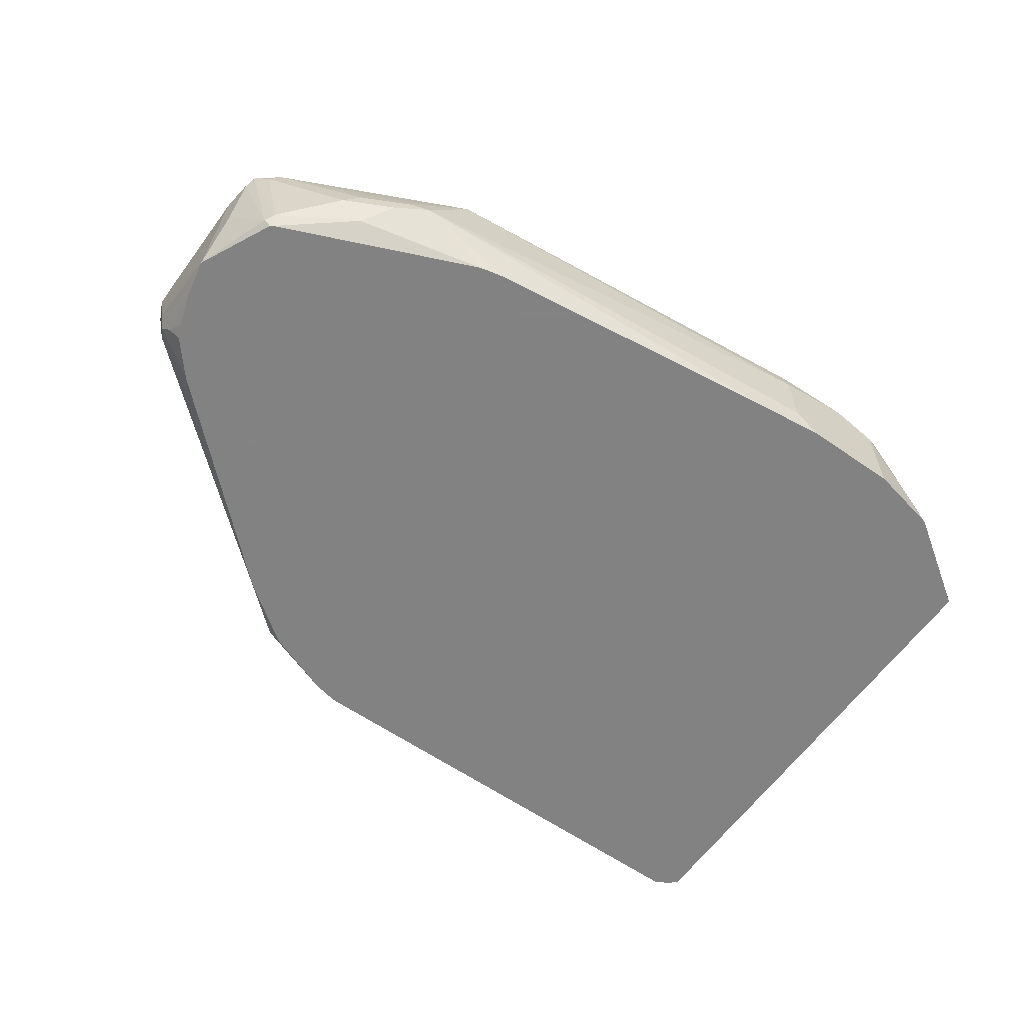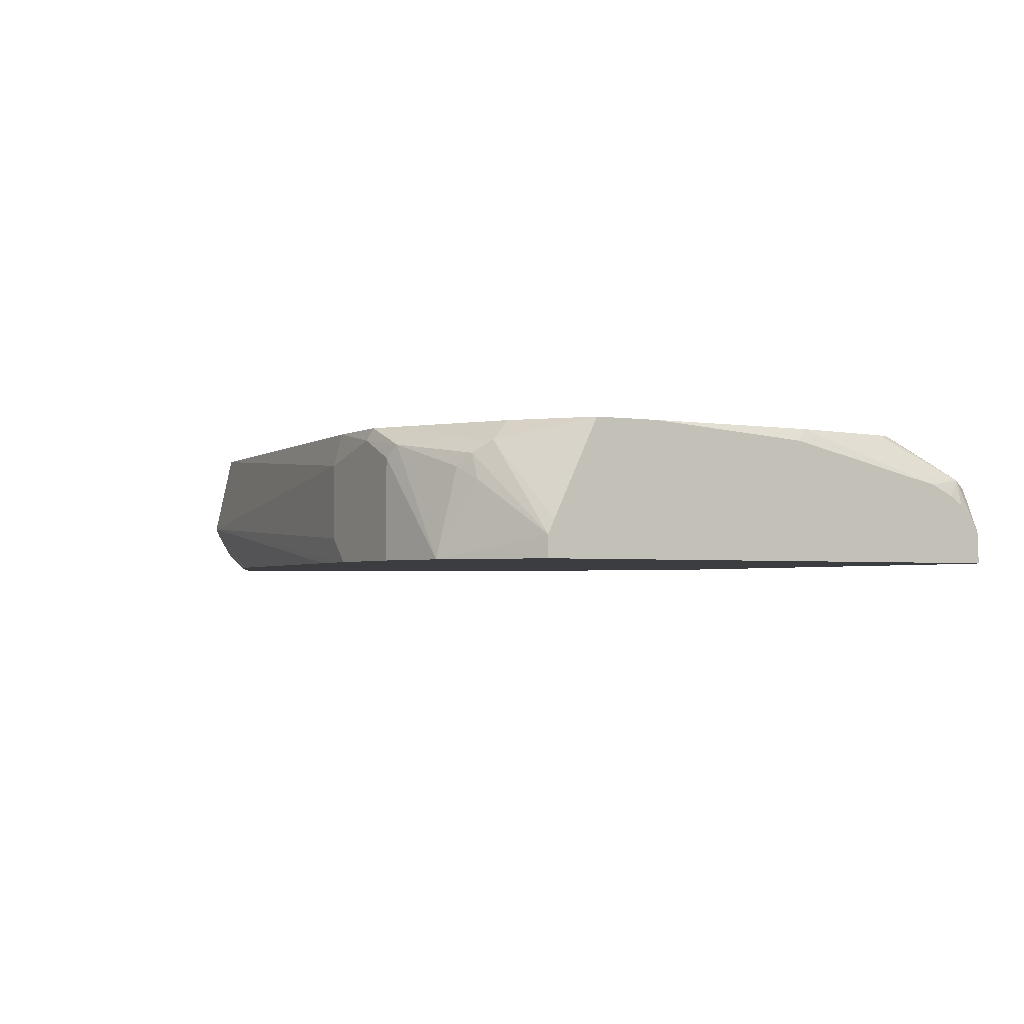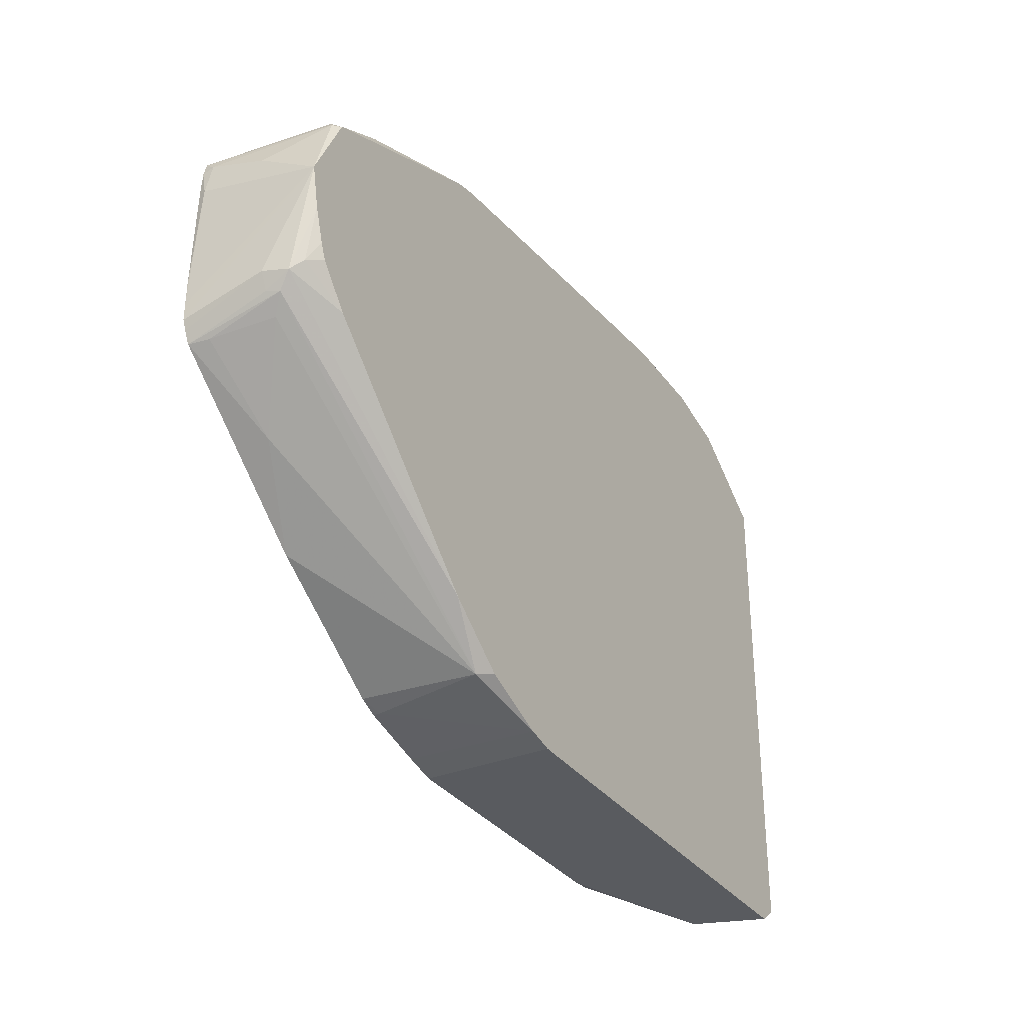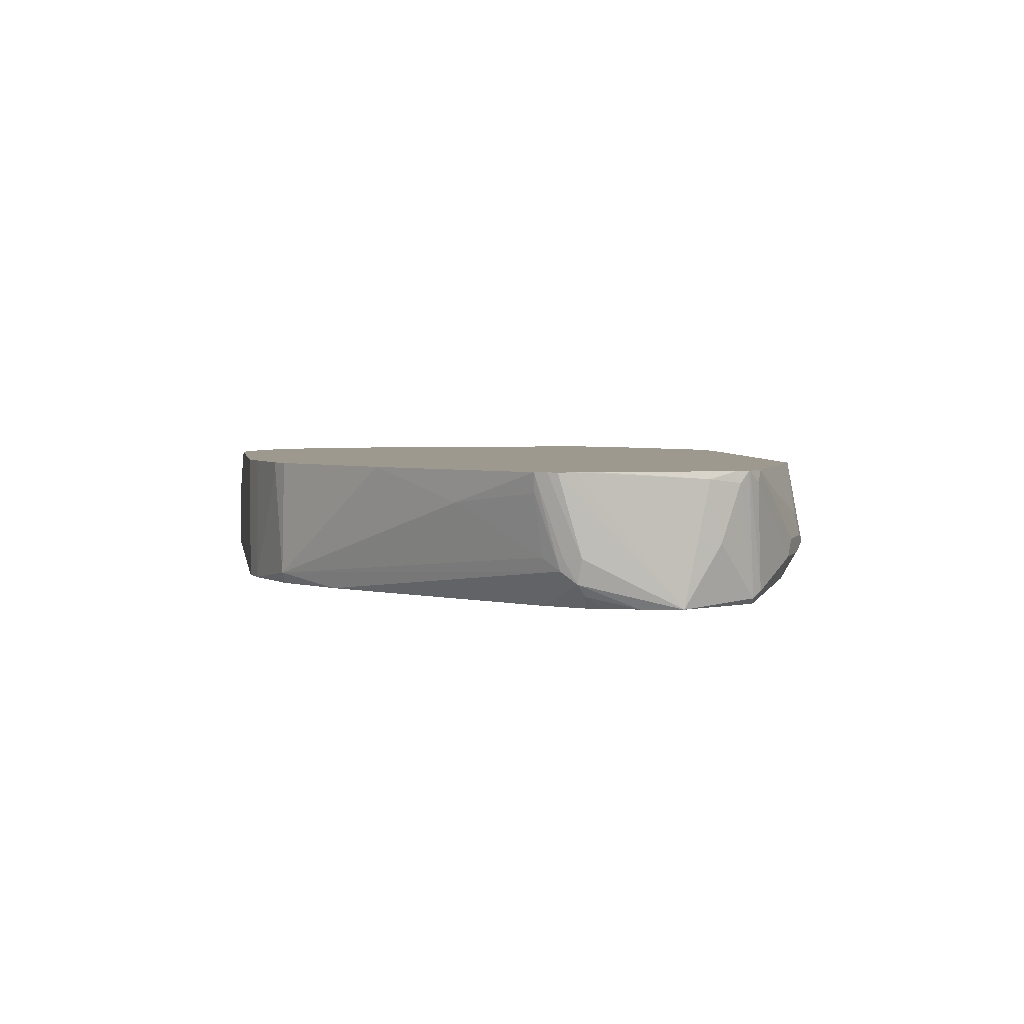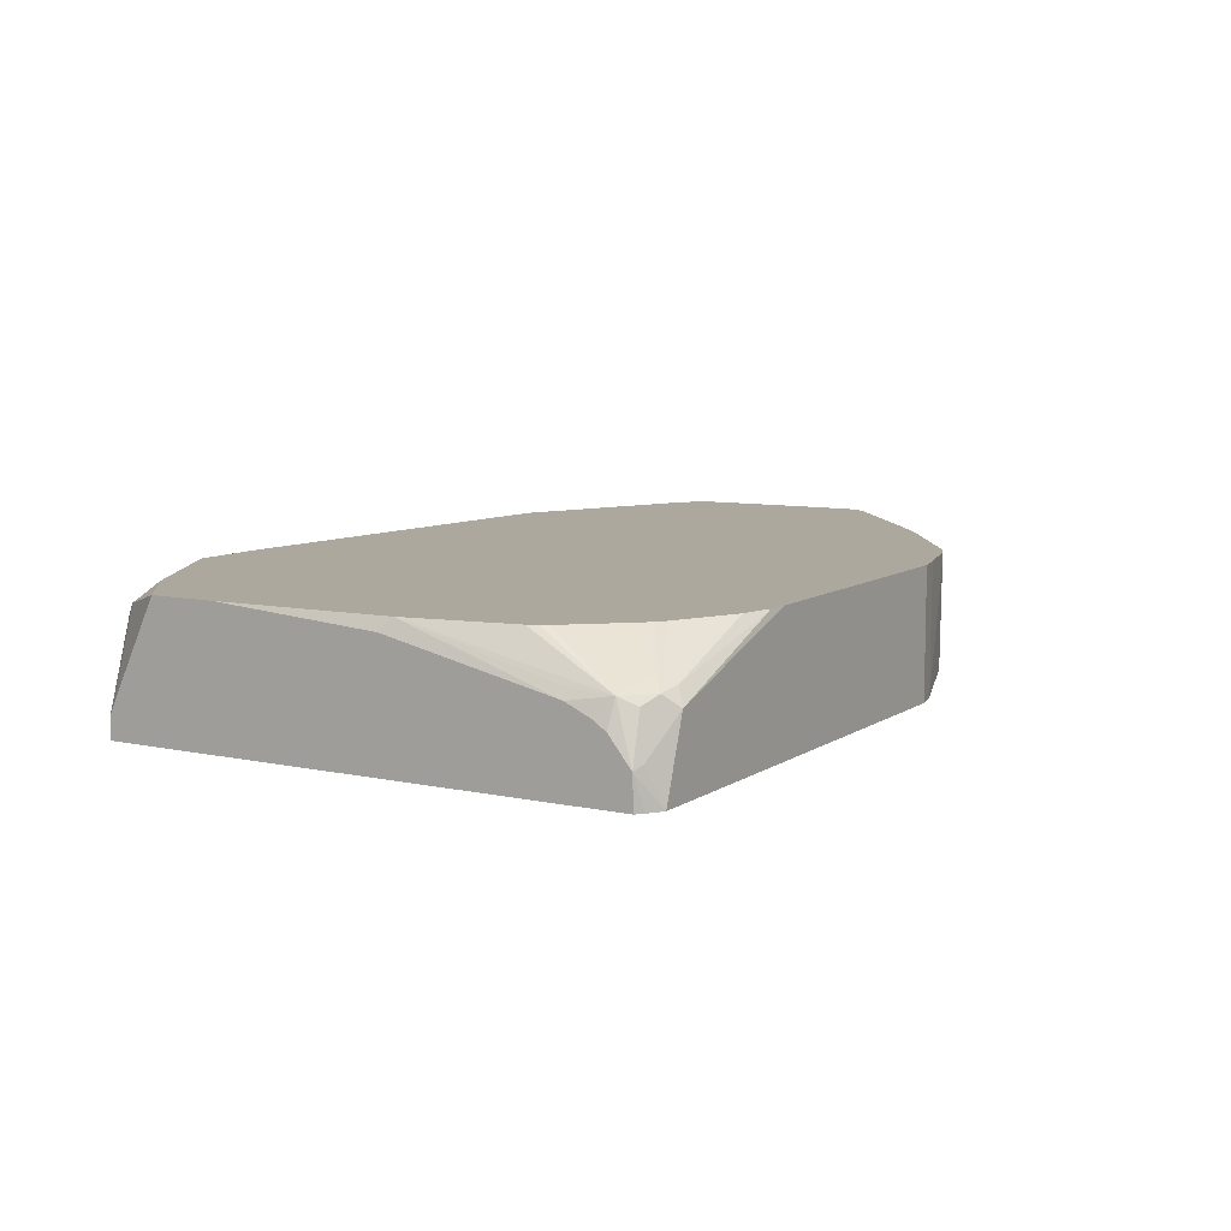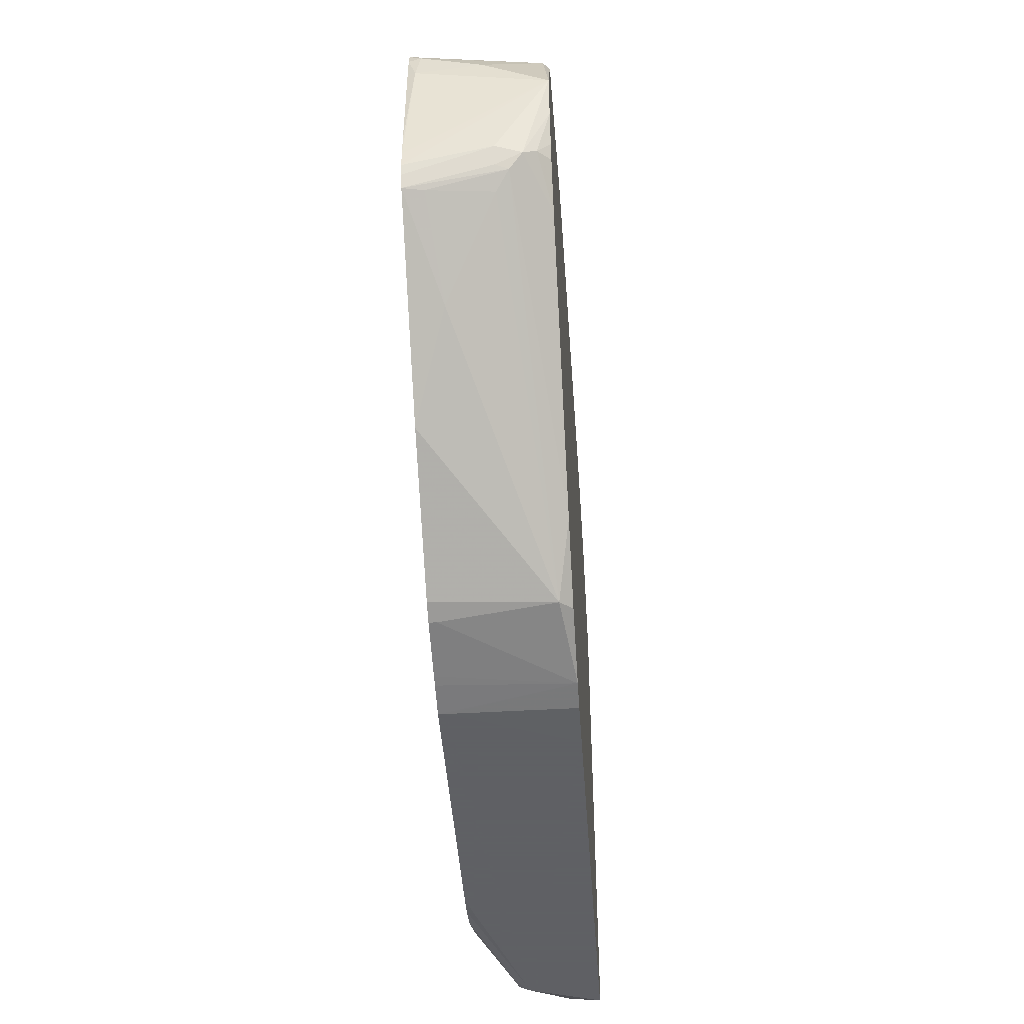
<metadata>
{"format":"obj","ext":"obj","renderer":"f3d","projection":"perspective","resolution":1024,"background":"white","views":[{"elev":-60.9,"azim":144.7,"up":"+Z"},{"elev":-2.6,"azim":-119.6,"up":"+Z"},{"elev":-32.4,"azim":119.9,"up":"+Y"},{"elev":3.5,"azim":80.4,"up":"+Z"},{"elev":8.7,"azim":-59.4,"up":"+Z"},{"elev":-45.3,"azim":93.9,"up":"+Y"}]}
</metadata>
<code>
v -0.2659 -0.3069 0.2046
v -0.2591 -0.3 0.2182
v -0.2762 -0.2966 0.2148
v -0.2898 -0.2898 0.208
v -0.3044 -0.2928 0.1701
v -0.2966 -0.2966 0.1739
v -0.2865 -0.3068 0.1433
v -0.2659 -0.3069 0.1637
v -0.1432 -0.3069 0.2455
v -0.1419 -0.3056 0.2516
v -0.1698 -0.2987 0.2516
v -0.2148 -0.2762 0.2516
v -0.223 -0.272 0.2516
v -0.2279 -0.2688 0.2516
v -0.2311 -0.2667 0.2516
v -0.2659 -0.2864 0.225
v -0.2966 -0.2762 0.2148
v -0.3044 -0.2938 0.1433
v -0.2987 -0.2987 0.1433
v -0.3044 -0.2746 0.1928
v -0.2455 -0.3069 0.1433
v -0.1227 -0.3069 0.2516
v -0.2387 -0.2591 0.2516
v -0.2987 -0.1084 0.2516
v -0.3 -0.2386 0.2182
v -0.3044 -0.243 0.2097
v -0.3044 -0.2634 0.2003
v -0.277 -0.2156 0.2516
v -0.2803 -0.2107 0.2516
v -0.2834 -0.2015 0.2516
v -0.3044 0.1381 0.1433
v 0.08181 -0.3069 0.1433
v 0.1227 -0.3069 0.2516
v -0.3044 0.04107 0.2516
v -0.3044 -0.07994 0.2427
v -0.3044 -0.09971 0.2412
v -0.3044 0.1381 0.1611
v -0.2251 0.1917 0.1433
v 0.1228 -0.3068 0.1433
v 0.1227 -0.3069 0.2455
v 0.1457 -0.3017 0.1433
v 0.1493 -0.3007 0.2516
v -0.3044 0.09505 0.2516
v -0.3044 0.133 0.1726
v -0.2557 0.1585 0.2353
v -0.2455 0.1713 0.225
v -0.2523 0.1704 0.2046
v -0.2353 0.179 0.2148
v -0.1739 0.2005 0.2353
v -0.1637 0.2046 0.225
v -0.1637 0.2045 0.1433
v 0.1575 -0.2986 0.2516
v 0.2046 -0.2788 0.1433
v 0.2148 -0.2813 0.1535
v 0.2046 -0.2864 0.2455
v 0.2046 -0.2864 0.2516
v -0.2459 0.1399 0.2516
v -0.2451 0.1404 0.2516
v -0.1311 0.2009 0.2516
v -0.1266 0.2046 0.2417
v -0.1432 0.2046 0.1637
v -0.1228 0.2046 0.1433
v 0.2591 -0.2386 0.1433
v 0.2202 -0.2794 0.2516
v 0.4603 -0.07668 0.1739
v 0.45 -0.0895 0.1841
v 0.3955 -0.15 0.225
v 0.3293 -0.2076 0.2516
v -0.06609 0.1994 0.2516
v -0.06137 0.2046 0.225
v -0.08189 0.2046 0.1433
v 0.4245 -0.08444 0.1433
v 0.4654 -0.06392 0.1637
v 0.4637 -0.07498 0.1841
v 0.4642 -0.09826 0.2516
v 0.4603 -0.09716 0.2353
v 0.2864 0.1636 0.2516
v -0.06137 0.2046 0.1637
v 0.3273 0.1636 0.1841
v -0.02535 0.1982 0.1433
v 0.4501 -0.0537 0.1433
v 0.4603 -0.05625 0.1535
v 0.4637 -0.01365 0.1433
v 0.4705 0.02045 0.1433
v 0.4705 -0.06136 0.1841
v 0.469 -0.08865 0.2516
v 0.444 0.08999 0.2516
v 0.4023 0.1159 0.2319
v 0.3376 0.1534 0.2097
v 0.3273 0.1585 0.2071
v 0.341 0.1568 0.191
v 0.3546 0.15 0.1773
v 0.266 0.1591 0.1433
v 0.246 0.1635 0.1433
v 0.2454 0.1636 0.1433
v 0.4552 -0.04103 0.1433
v 0.4703 0.02085 0.1433
v 0.468 0.05114 0.1944
v 0.4705 0.04087 0.2455
v 0.4721 -0.06667 0.2516
v 0.4721 -0.08104 0.2516
v 0.463 0.07572 0.2516
v 0.4535 0.08523 0.2421
v 0.3819 0.1364 0.191
v 0.3682 0.1432 0.1841
v 0.3955 0.1295 0.1773
v 0.375 0.1295 0.1569
v 0.268 0.1583 0.1433
v 0.4389 0.08458 0.1433
v 0.445 0.08438 0.1483
v 0.4671 0.06646 0.2421
v 0.4668 0.06305 0.2516
v 0.4684 0.04228 0.2516
v 0.4717 -0.04704 0.2516
v 0.464 0.07437 0.2516
v 0.4399 0.09204 0.1535
v 0.4364 0.08639 0.1433
f 54 68 64
f 59 69 60
f 55 64 56
f 54 67 68
f 53 63 54
f 54 65 66
f 54 63 65
f 54 64 55
f 51 61 62
f 54 66 67
f 60 69 70
f 65 76 66
f 63 73 65
f 65 73 74
f 65 74 75
f 65 75 76
f 66 76 67
f 67 76 75
f 67 75 68
f 69 77 70
f 70 77 79
f 70 79 78
f 50 61 51
f 72 81 82
f 63 72 73
f 71 78 79
f 43 45 44
f 50 71 62
f 37 45 46
f 72 82 73
f 37 46 47
f 37 47 38
f 38 47 48
f 38 48 49
f 38 49 50
f 38 50 51
f 39 41 40
f 41 52 42
f 41 53 54
f 41 54 55
f 50 62 61
f 41 55 56
f 43 57 45
f 45 57 58
f 45 58 59
f 45 59 49
f 45 49 46
f 46 48 47
f 46 49 48
f 49 59 60
f 49 60 50
f 50 60 70
f 50 70 78
f 50 78 71
f 41 56 52
f 73 82 83
f 89 91 90
f 73 84 85
f 92 106 107
f 92 107 93
f 93 107 108
f 97 109 110
f 97 110 98
f 98 111 99
f 98 110 111
f 99 111 112
f 99 112 113
f 99 113 114
f 99 114 100
f 102 115 110
f 102 110 116
f 102 116 103
f 103 116 106
f 103 106 104
f 104 106 105
f 106 116 107
f 107 116 117
f 107 117 108
f 109 117 110
f 110 117 116
f 110 115 111
f 111 115 112
f 37 44 45
f 92 105 106
f 73 83 84
f 91 105 92
f 88 91 89
f 73 85 74
f 74 85 86
f 74 86 75
f 77 87 88
f 77 88 89
f 77 89 90
f 77 90 79
f 79 90 91
f 79 91 92
f 79 92 93
f 79 93 94
f 79 94 95
f 79 95 80
f 81 96 82
f 82 96 83
f 84 97 98
f 84 98 99
f 84 99 100
f 84 100 101
f 84 101 85
f 85 101 86
f 87 102 103
f 87 103 104
f 87 104 88
f 88 104 91
f 91 104 105
f 33 41 42
f 71 79 80
f 32 39 40
f 5 27 26
f 5 26 36
f 5 36 35
f 5 35 34
f 5 43 44
f 5 44 37
f 5 37 31
f 5 31 18
f 7 21 8
f 7 19 18
f 7 18 31
f 7 31 38
f 7 38 51
f 7 51 62
f 7 62 71
f 7 71 80
f 7 80 95
f 7 95 94
f 7 94 93
f 7 93 108
f 7 108 117
f 7 117 109
f 7 109 97
f 7 97 84
f 7 84 83
f 5 20 27
f 5 17 20
f 5 7 6
f 5 19 7
f 33 40 41
f 1 2 3
f 1 3 4
f 1 4 5
f 1 5 6
f 1 6 7
f 1 7 8
f 1 8 21
f 1 21 32
f 1 32 40
f 1 40 33
f 1 33 22
f 7 83 96
f 1 22 9
f 1 10 2
f 2 10 11
f 2 11 3
f 3 12 13
f 3 13 14
f 3 14 15
f 3 15 16
f 3 16 17
f 3 17 4
f 3 11 12
f 4 17 5
f 5 18 19
f 1 9 10
f 7 96 81
f 5 34 43
f 7 72 63
f 10 43 34
f 10 34 24
f 10 24 30
f 10 30 29
f 10 29 28
f 10 28 23
f 10 23 15
f 10 15 14
f 10 14 13
f 10 13 12
f 10 12 11
f 15 23 16
f 10 57 43
f 16 23 17
f 17 25 26
f 17 26 27
f 17 27 20
f 17 23 28
f 17 28 29
f 17 29 30
f 17 30 24
f 7 81 72
f 24 35 36
f 24 36 26
f 24 26 25
f 31 37 38
f 17 24 25
f 10 58 57
f 24 34 35
f 10 69 59
f 10 59 58
f 7 63 53
f 7 41 39
f 7 39 32
f 7 32 21
f 9 22 10
f 10 22 33
f 10 33 42
f 10 42 52
f 10 52 56
f 10 56 64
f 10 64 68
f 7 53 41
f 10 75 86
f 10 86 101
f 10 101 100
f 10 100 114
f 10 114 113
f 10 113 112
f 10 112 115
f 10 115 102
f 10 102 87
f 10 77 69
f 10 87 77
f 10 68 75

</code>
